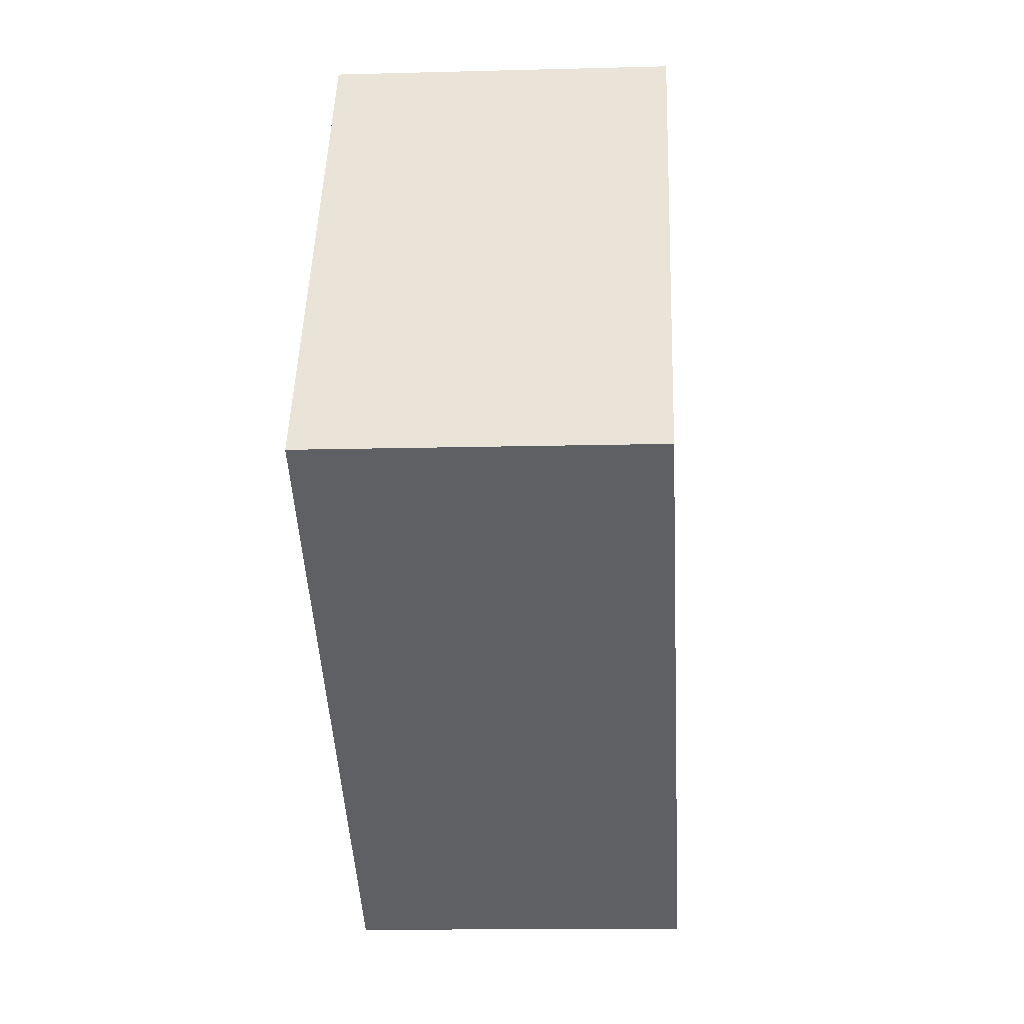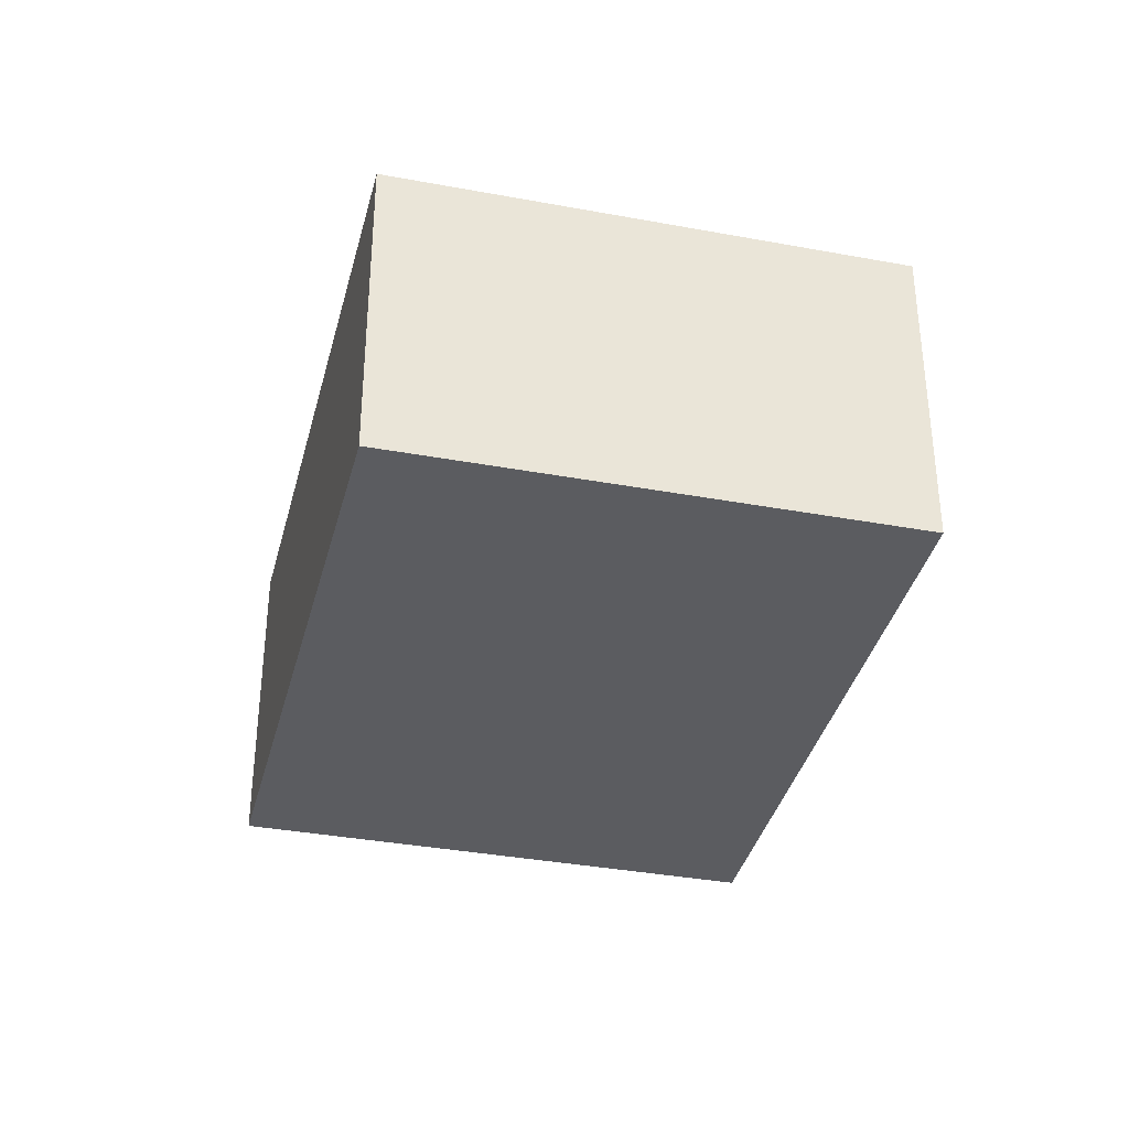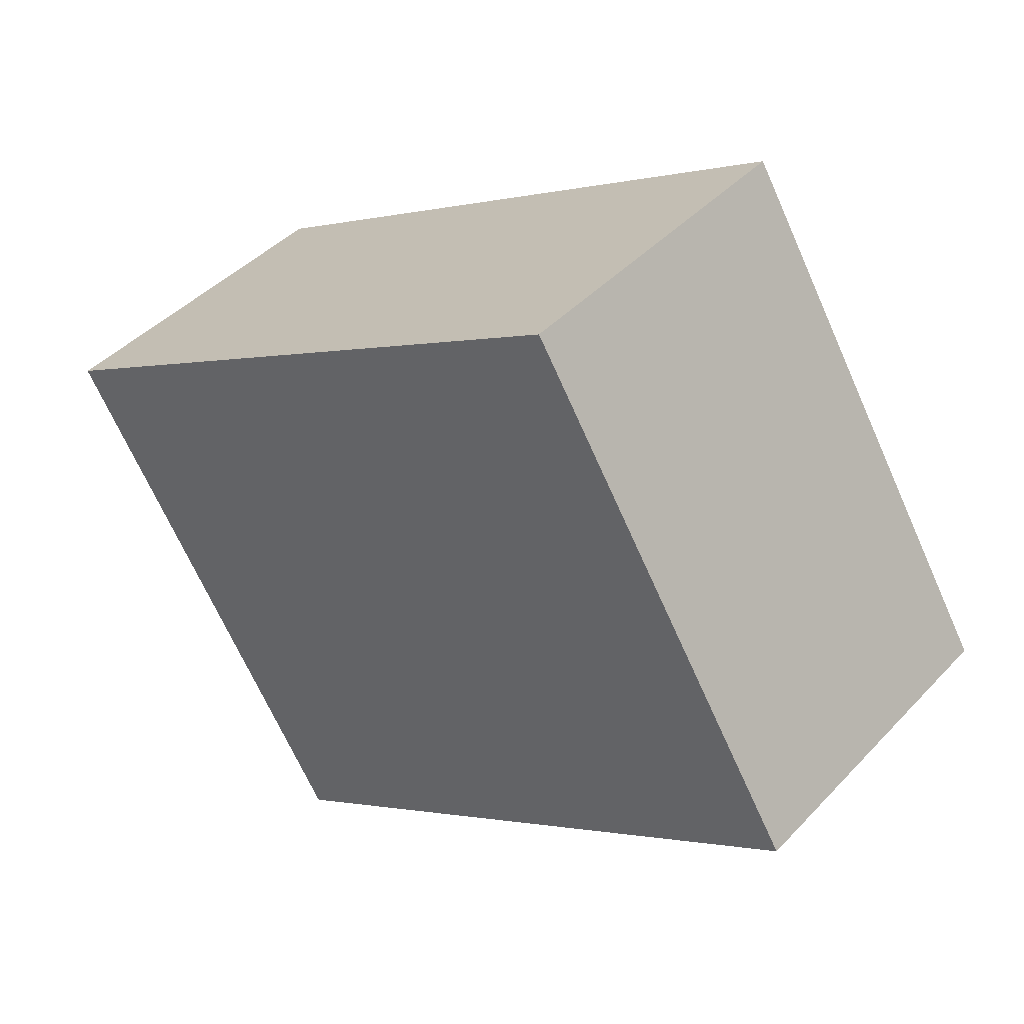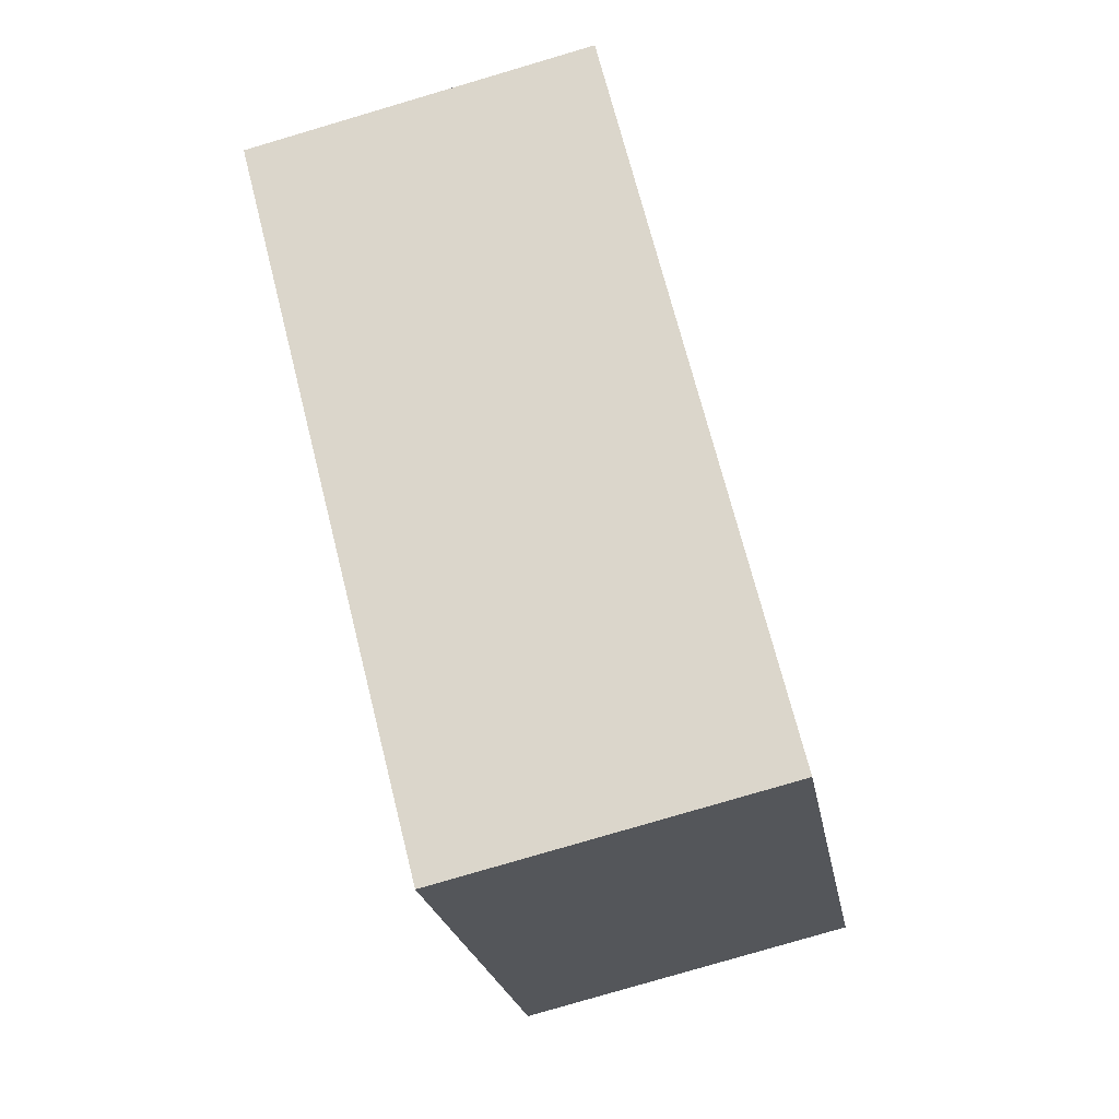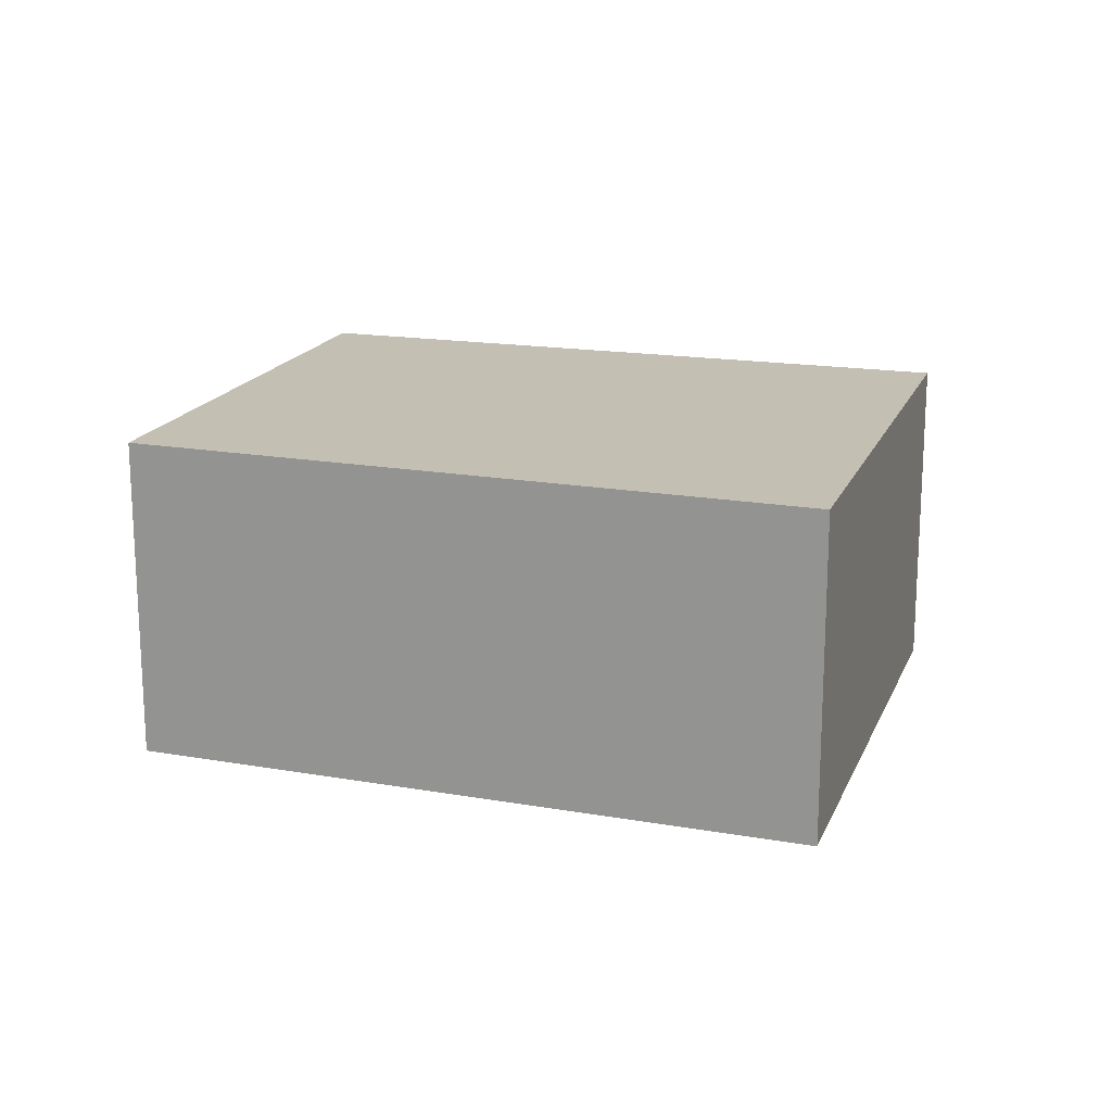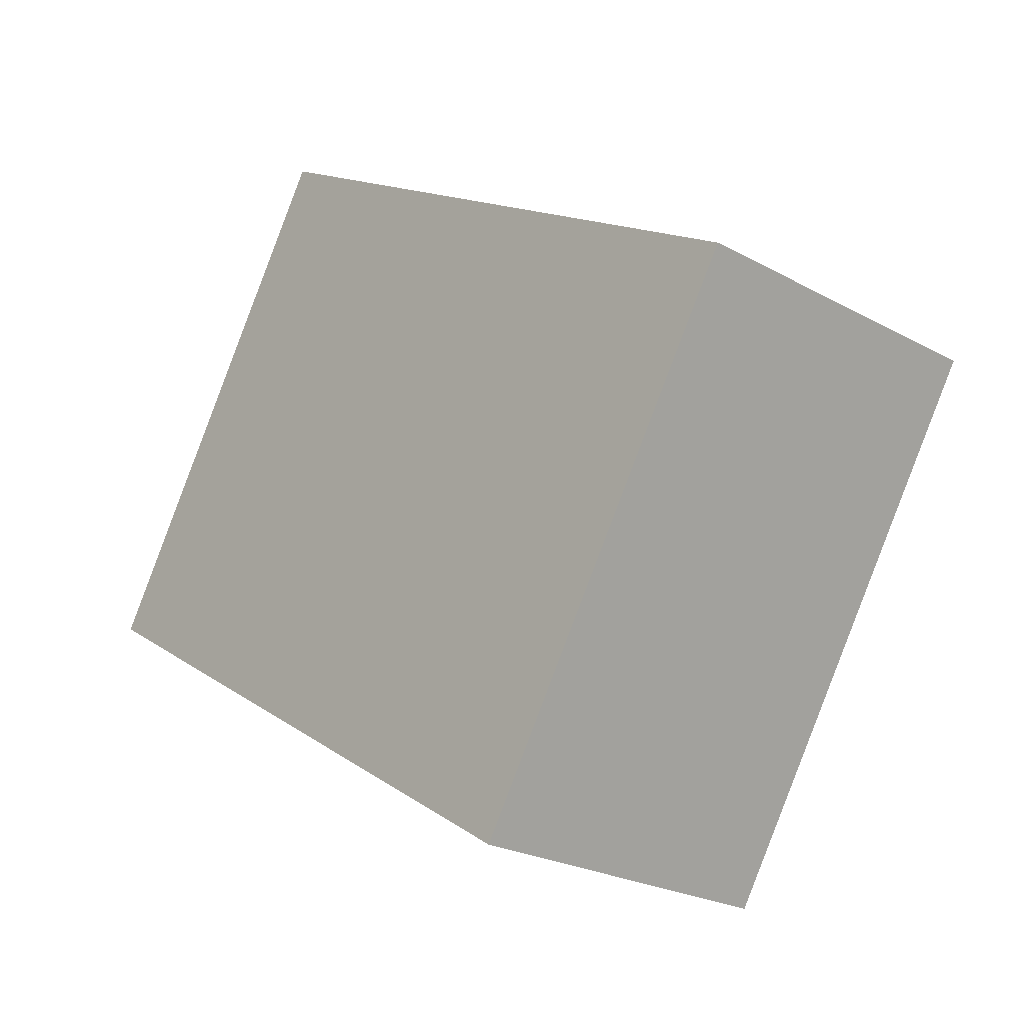
<metadata>
{"format":"obj","ext":"obj","renderer":"f3d","projection":"perspective","resolution":1024,"background":"white","views":[{"elev":-12.7,"azim":-86.4,"up":"+Z"},{"elev":-35.2,"azim":-72.2,"up":"+Y"},{"elev":42.8,"azim":-140.8,"up":"+Z"},{"elev":-79.5,"azim":-73.6,"up":"+Z"},{"elev":17.7,"azim":49.5,"up":"+Y"},{"elev":-24.0,"azim":47.7,"up":"+Z"}]}
</metadata>
<code>
v  0 3.37 2.064e-16
v  9.164 3.37 1.072
v  6.123 3.37 -3.819
v  2.908 3.37 4.726
v  9.164 -6.564e-17 1.072
v  6.123 2.338e-16 -3.819
v  0 0 0
v  2.908 -2.894e-16 4.726
g defaultobject
f 1 2 3
f 2 1 4
f 5 3 2
f 3 5 6
f 6 1 3
f 1 6 7
f 7 4 1
f 4 7 8
f 8 2 4
f 2 8 5
f 8 6 5
f 6 8 7

</code>
